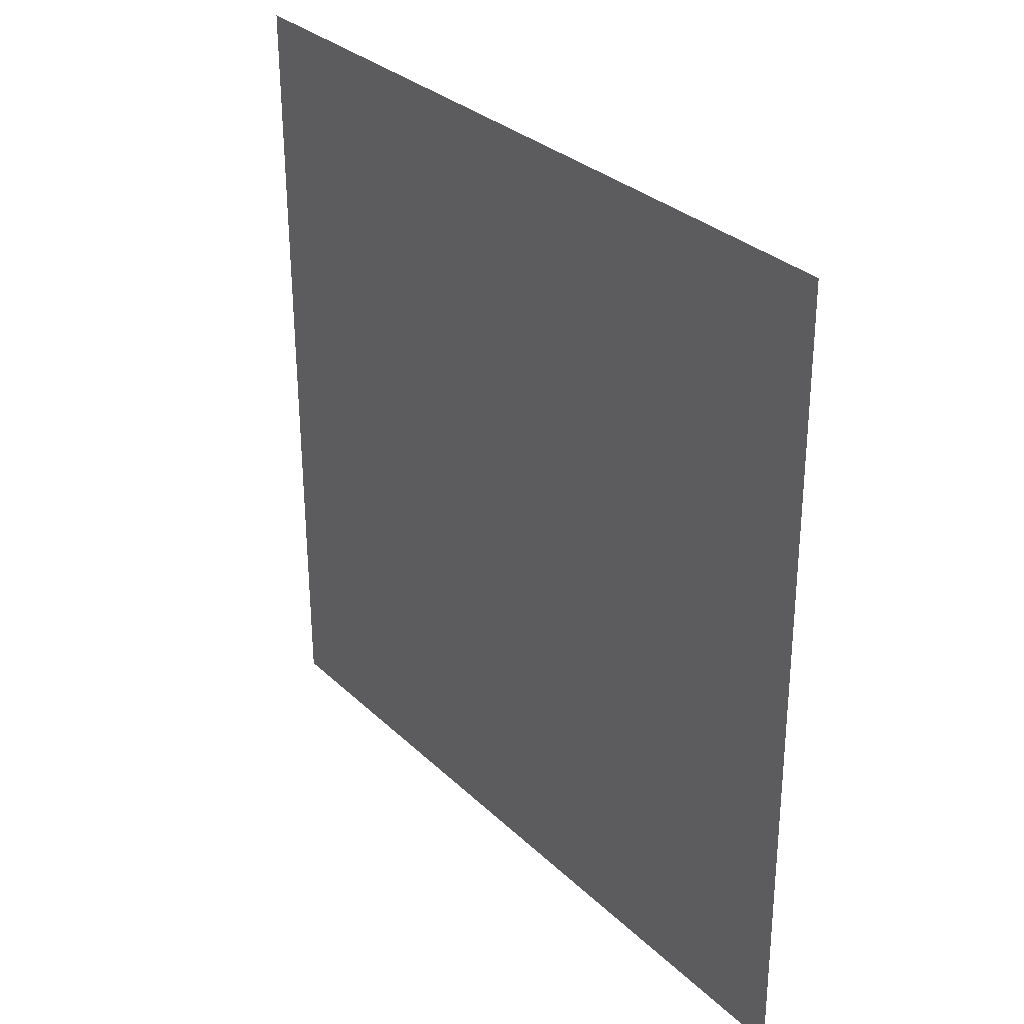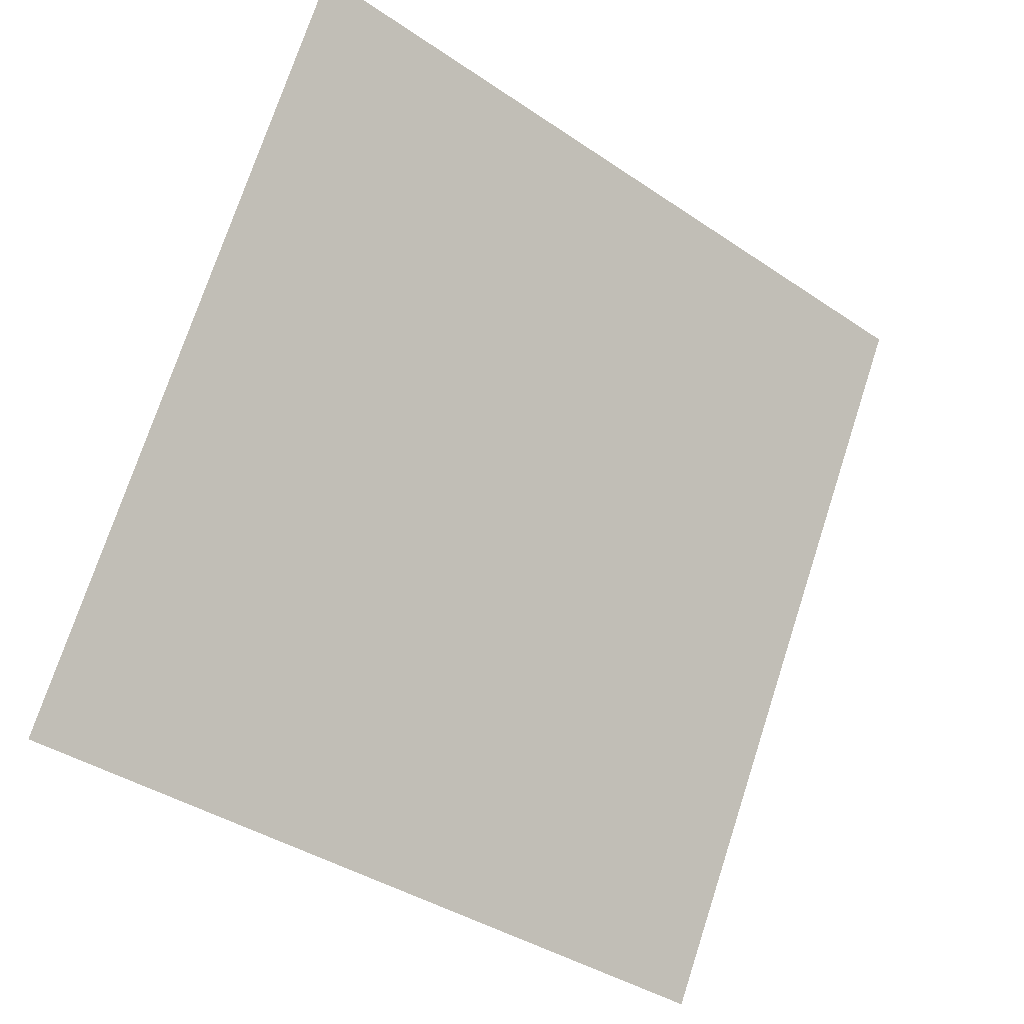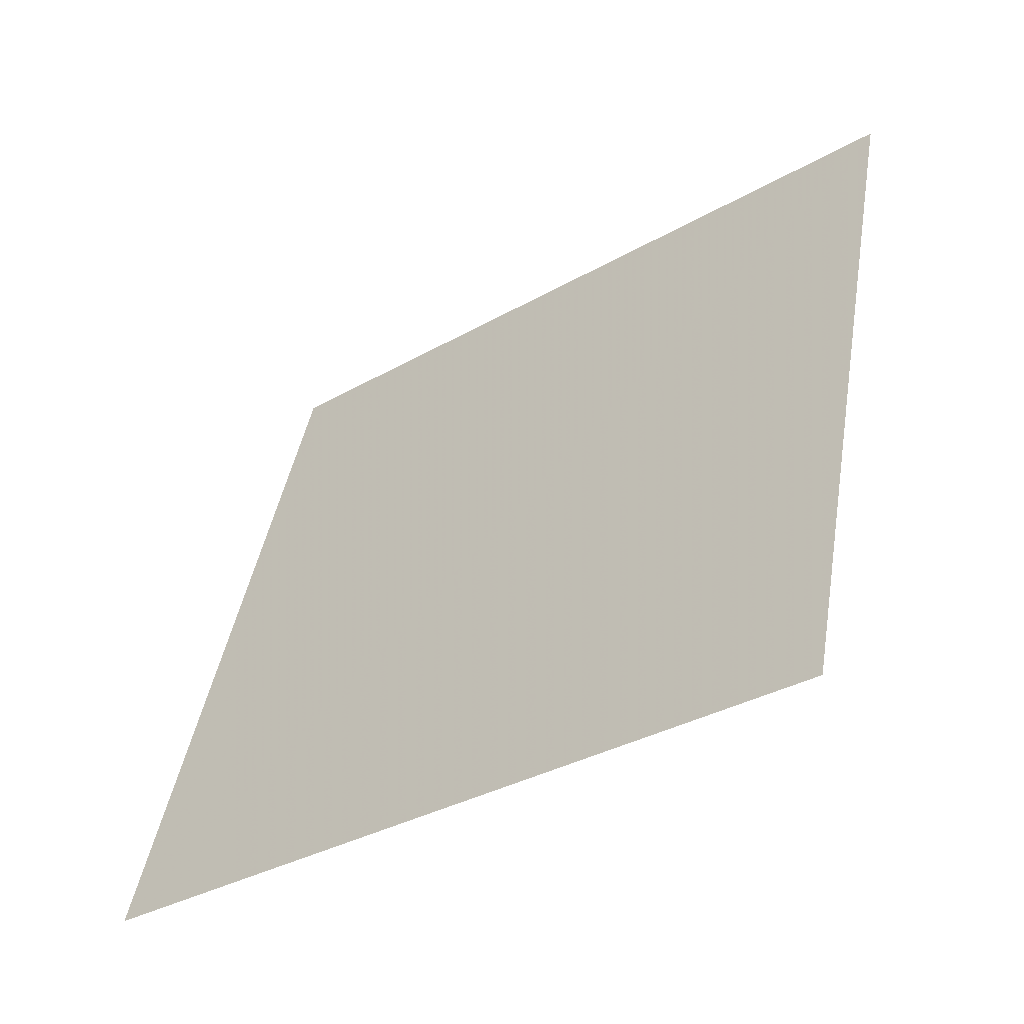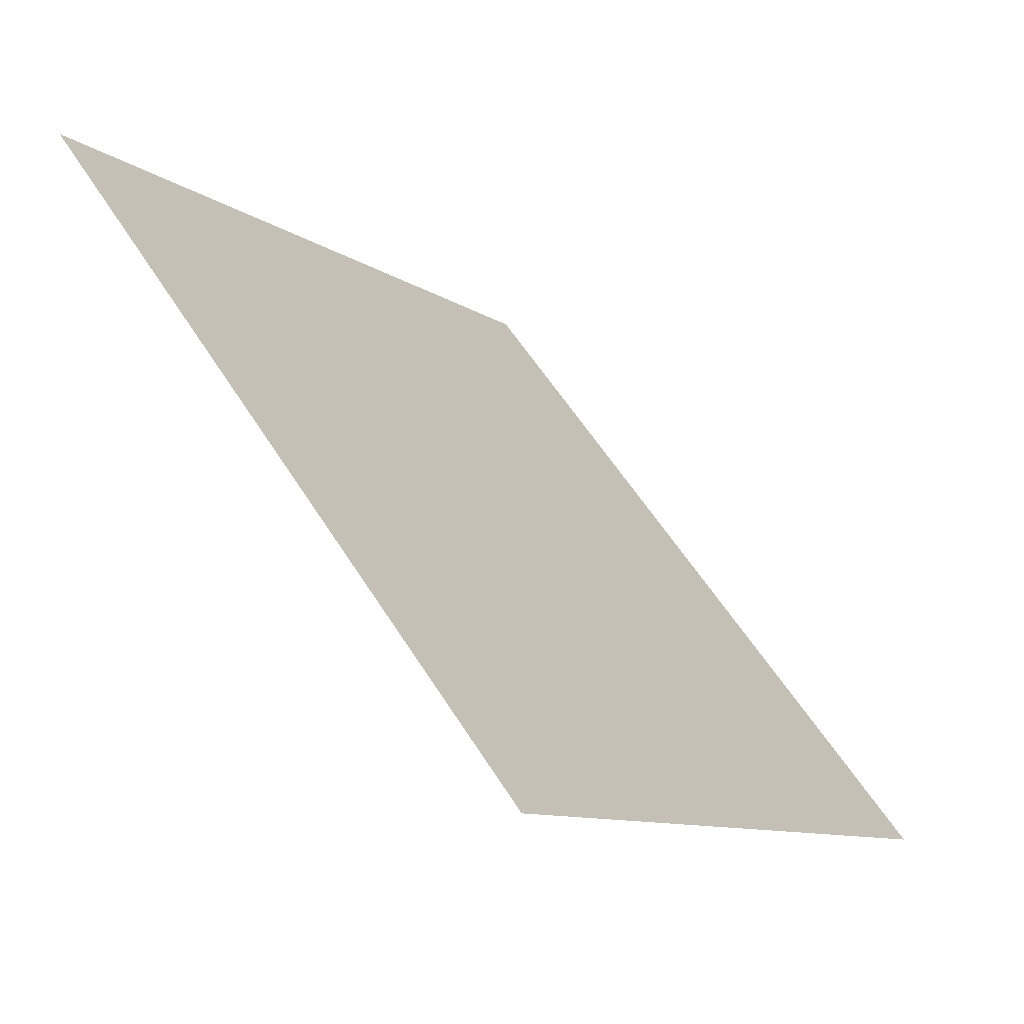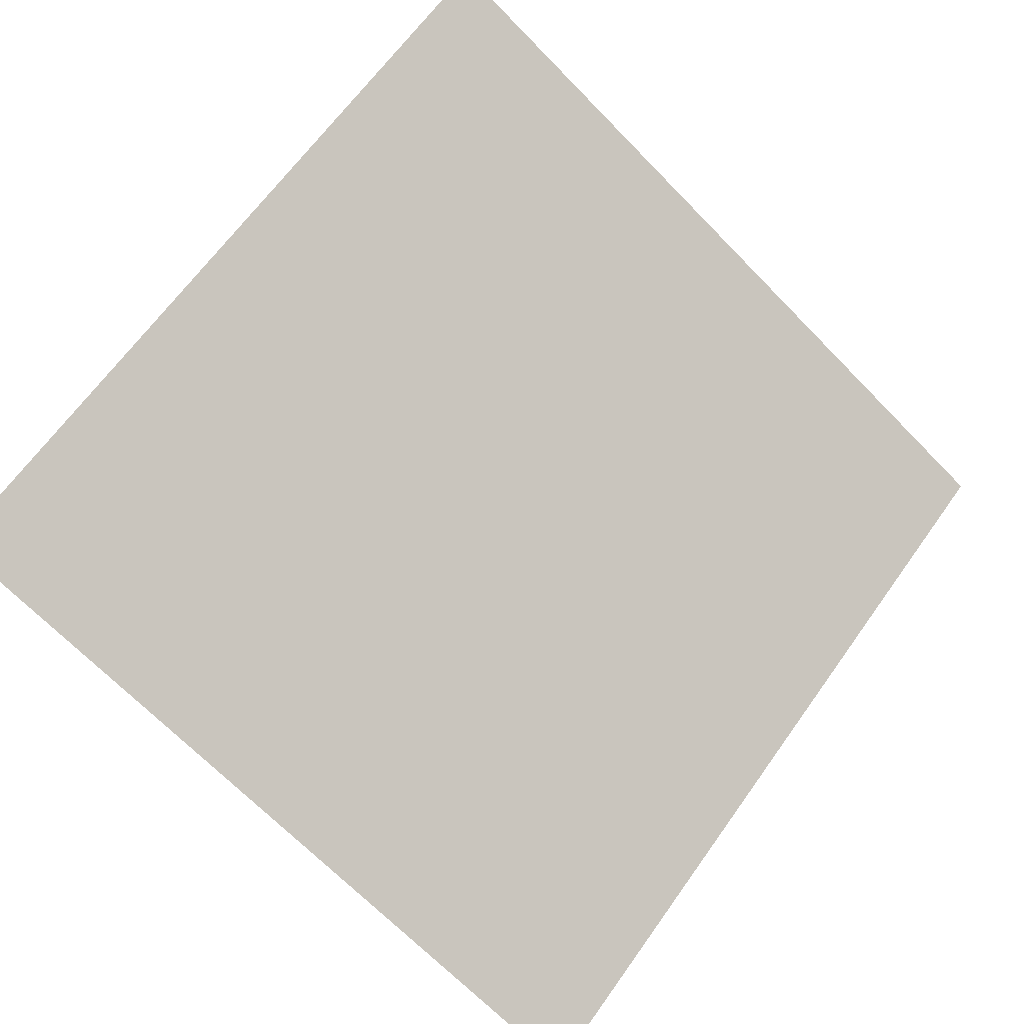
<metadata>
{"format":"obj","ext":"obj","renderer":"f3d","projection":"perspective","resolution":1024,"background":"white","views":[{"elev":-59.0,"azim":-91.2,"up":"+Z"},{"elev":72.4,"azim":108.6,"up":"+Y"},{"elev":44.2,"azim":-79.8,"up":"+Y"},{"elev":58.7,"azim":-123.3,"up":"+Z"},{"elev":-67.2,"azim":-45.1,"up":"+Y"}]}
</metadata>
<code>
v -0.1262 0.9502 0.7238
v -0.1327 0.9503 0.7239
v -0.1326 0.9543 0.7291
v -0.126 0.9541 0.7291
f 4 3 2 1

</code>
